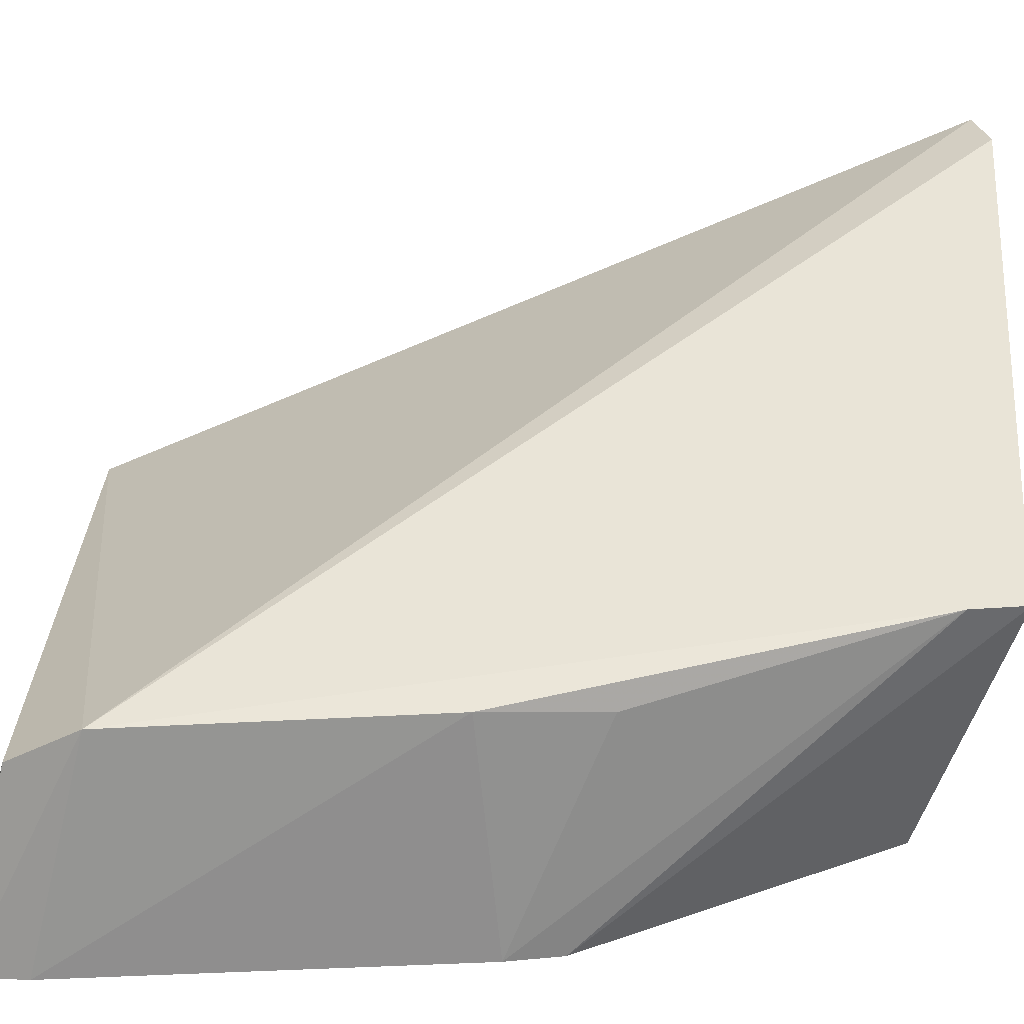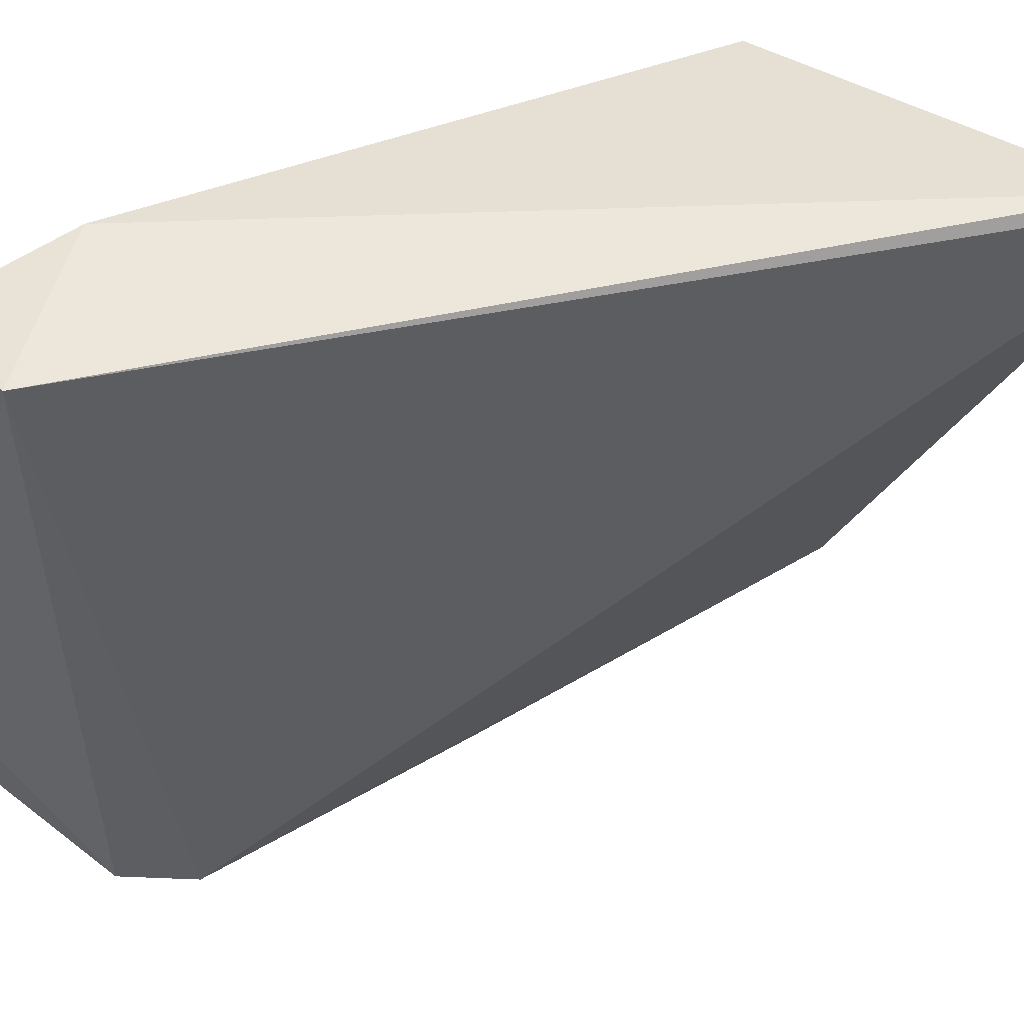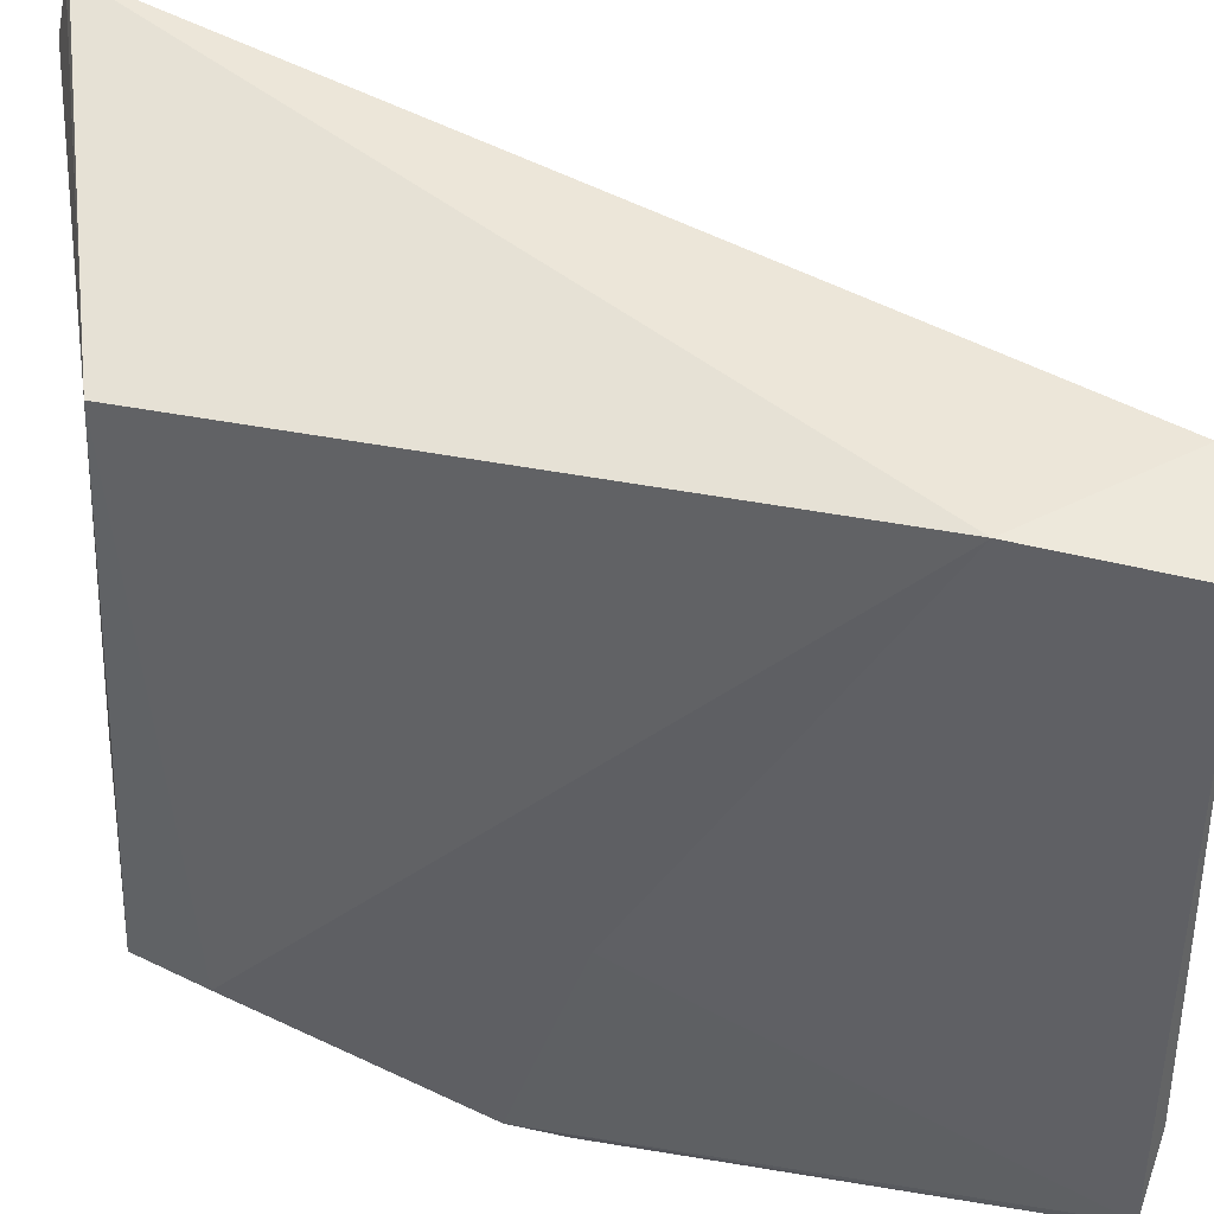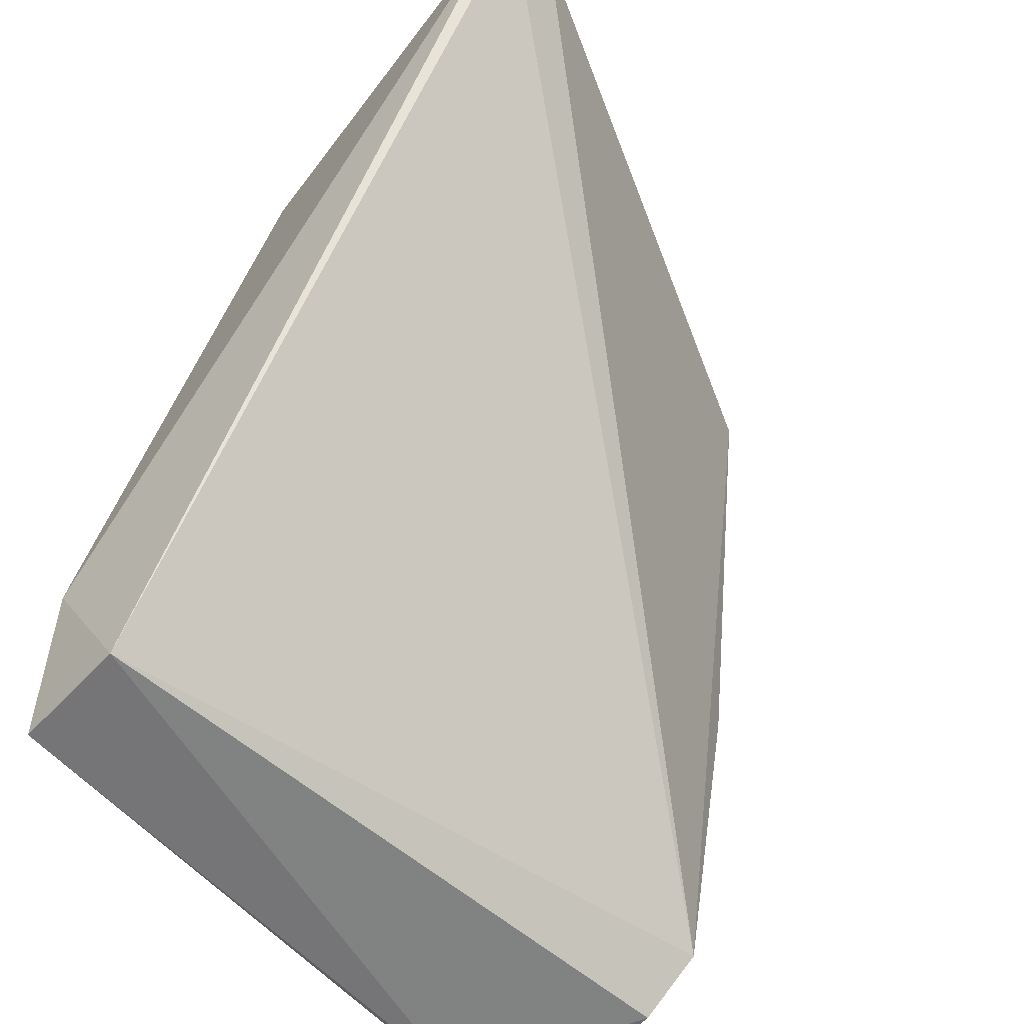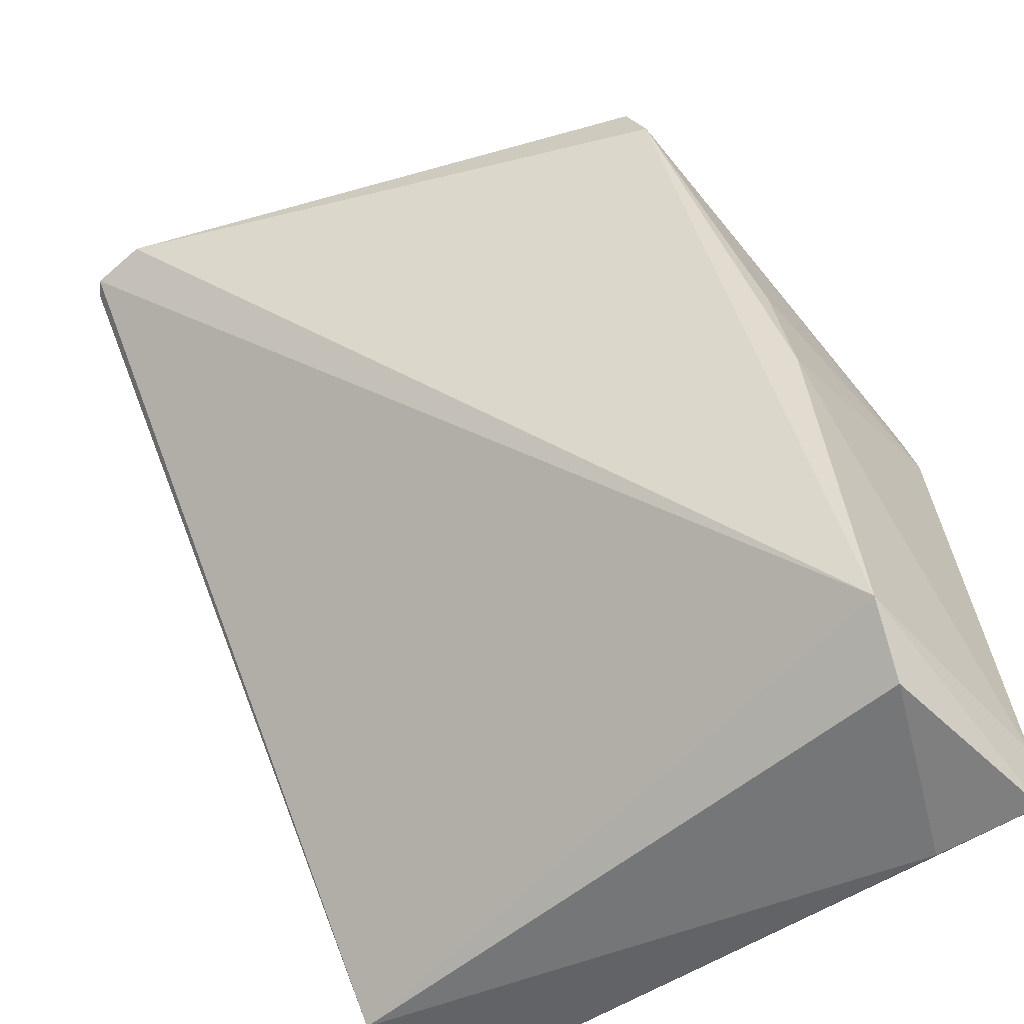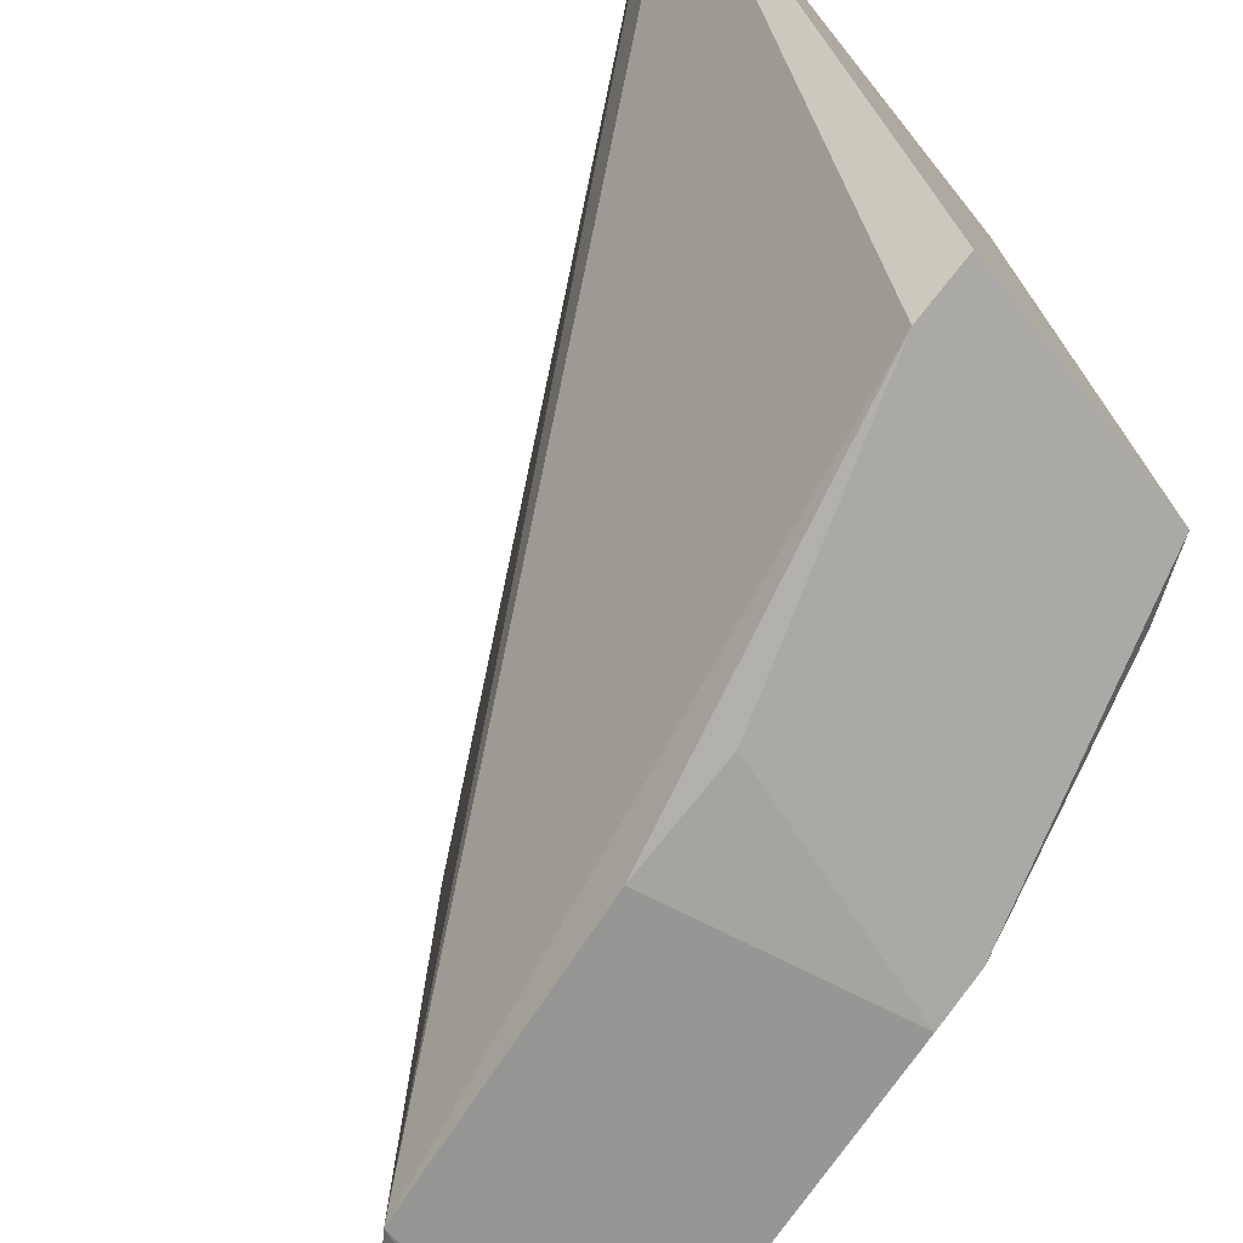
<metadata>
{"format":"obj","ext":"obj","renderer":"f3d","projection":"perspective","resolution":1024,"background":"white","views":[{"elev":-67.1,"azim":80.9,"up":"+Z"},{"elev":49.7,"azim":45.3,"up":"+Z"},{"elev":48.8,"azim":-91.1,"up":"+Z"},{"elev":-54.9,"azim":45.0,"up":"+Y"},{"elev":-51.8,"azim":131.9,"up":"+Y"},{"elev":-67.1,"azim":136.1,"up":"+Z"}]}
</metadata>
<code>
v 0.0102 0.1189 0.09159
v 0.01109 0.1193 0.09066
v -0.02824 0.1173 0.04871
v -0.03523 0.09096 0.03834
v -0.02756 0.05791 0.09057
v -0.008332 0.116 0.04305
v -0.02044 0.1159 0.08744
v -0.008276 0.1205 0.045
v -0.02238 0.06291 0.03745
v -0.03464 0.06999 0.09132
v 0.01089 0.1202 0.08623
v -0.03479 0.09507 0.03936
v -0.01749 0.0863 0.03755
v -0.04159 0.0572 0.03799
v -0.0304 0.1123 0.04761
v -0.01676 0.09518 0.03888
v -0.02623 0.05813 0.03887
v -0.03707 0.05778 0.09004
v -0.0407 0.06144 0.03736
v -0.03475 0.0896 0.05708
v -0.03986 0.05633 0.0459
f 5 2 1
f 7 1 2
f 8 3 7
f 9 2 5
f 10 5 1
f 10 1 7
f 11 6 8
f 11 9 6
f 11 2 9
f 11 8 7
f 11 7 2
f 12 8 6
f 12 6 4
f 12 3 8
f 13 6 9
f 15 10 7
f 15 7 3
f 15 3 12
f 16 13 4
f 16 4 6
f 16 6 13
f 17 14 9
f 17 9 5
f 18 5 10
f 19 13 9
f 19 9 14
f 19 4 13
f 19 14 12
f 19 12 4
f 20 15 12
f 20 10 15
f 20 18 10
f 20 12 14
f 20 14 18
f 21 17 5
f 21 14 17
f 21 18 14
f 21 5 18

</code>
